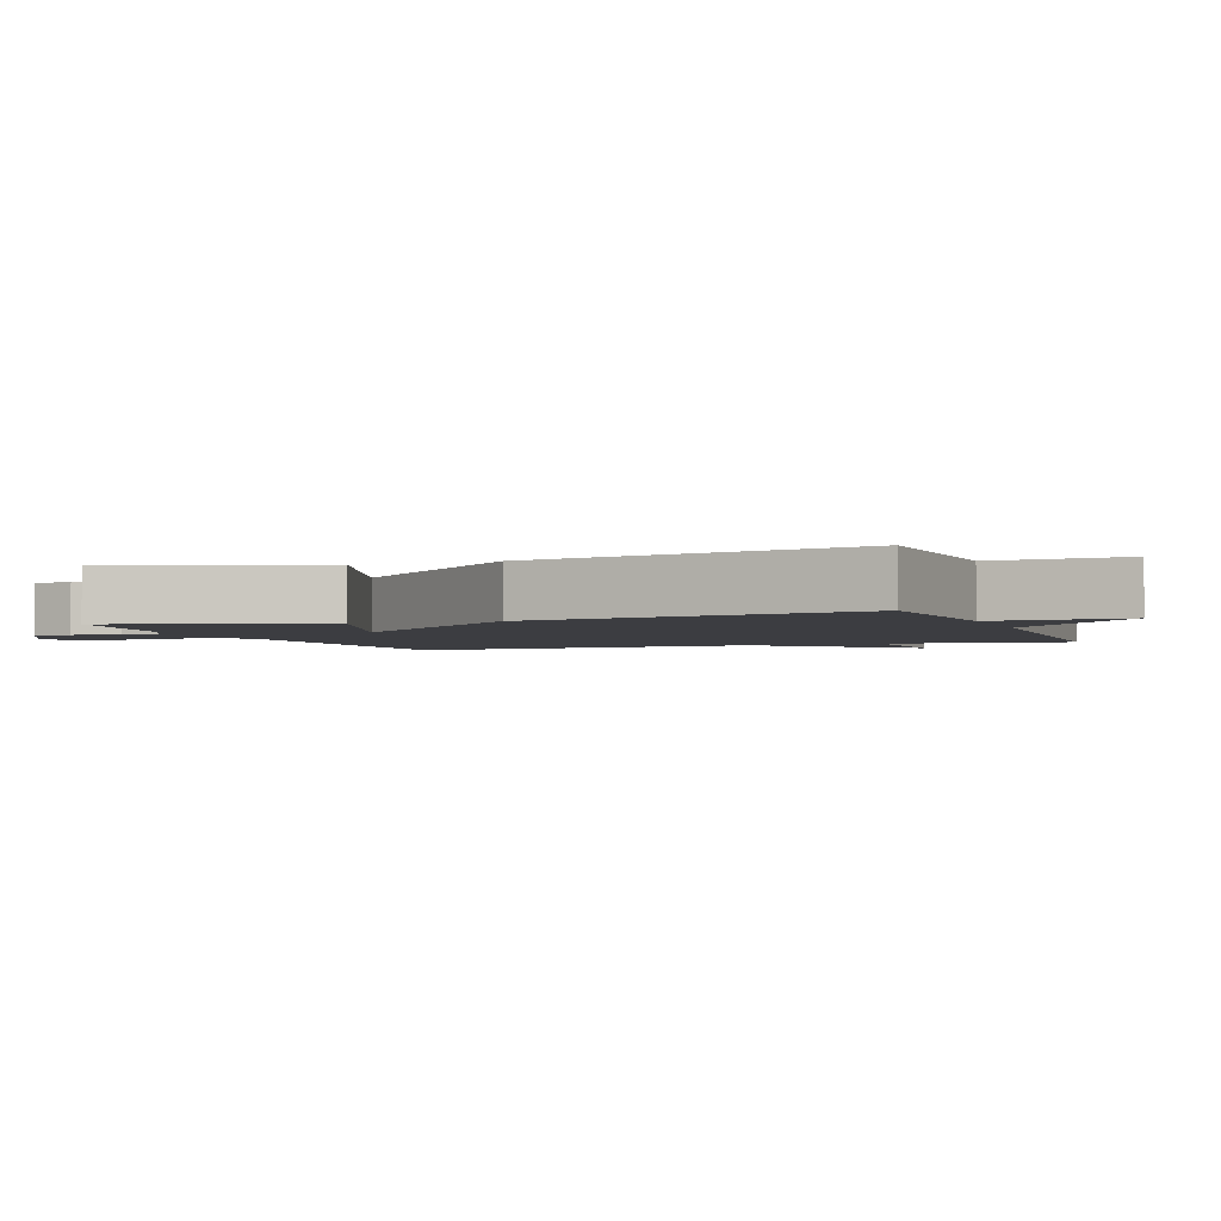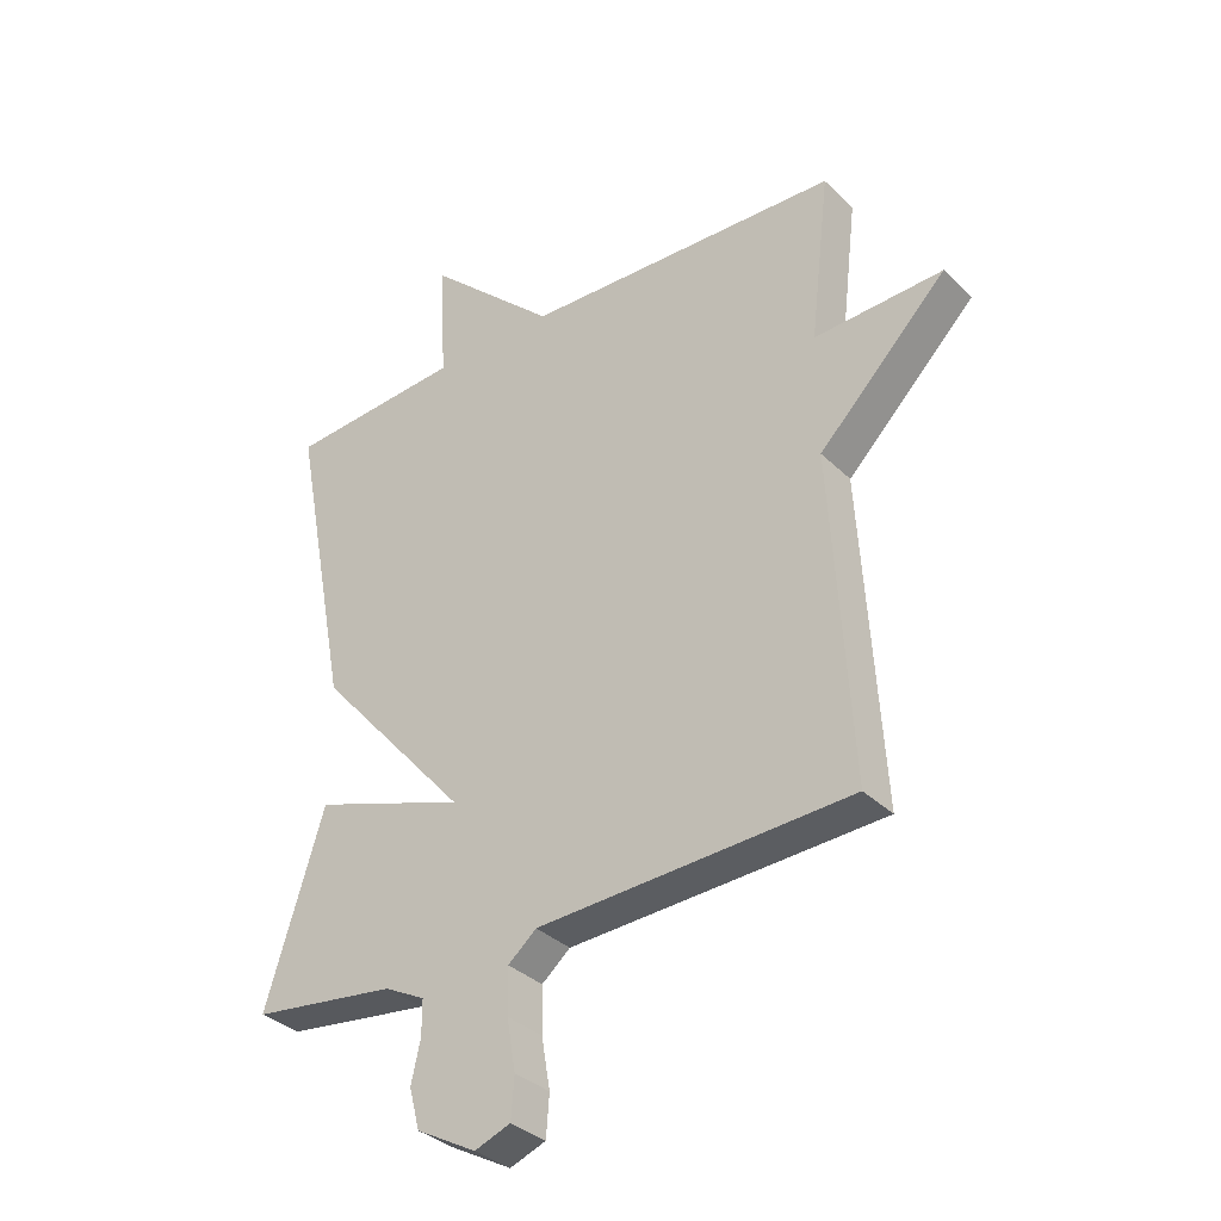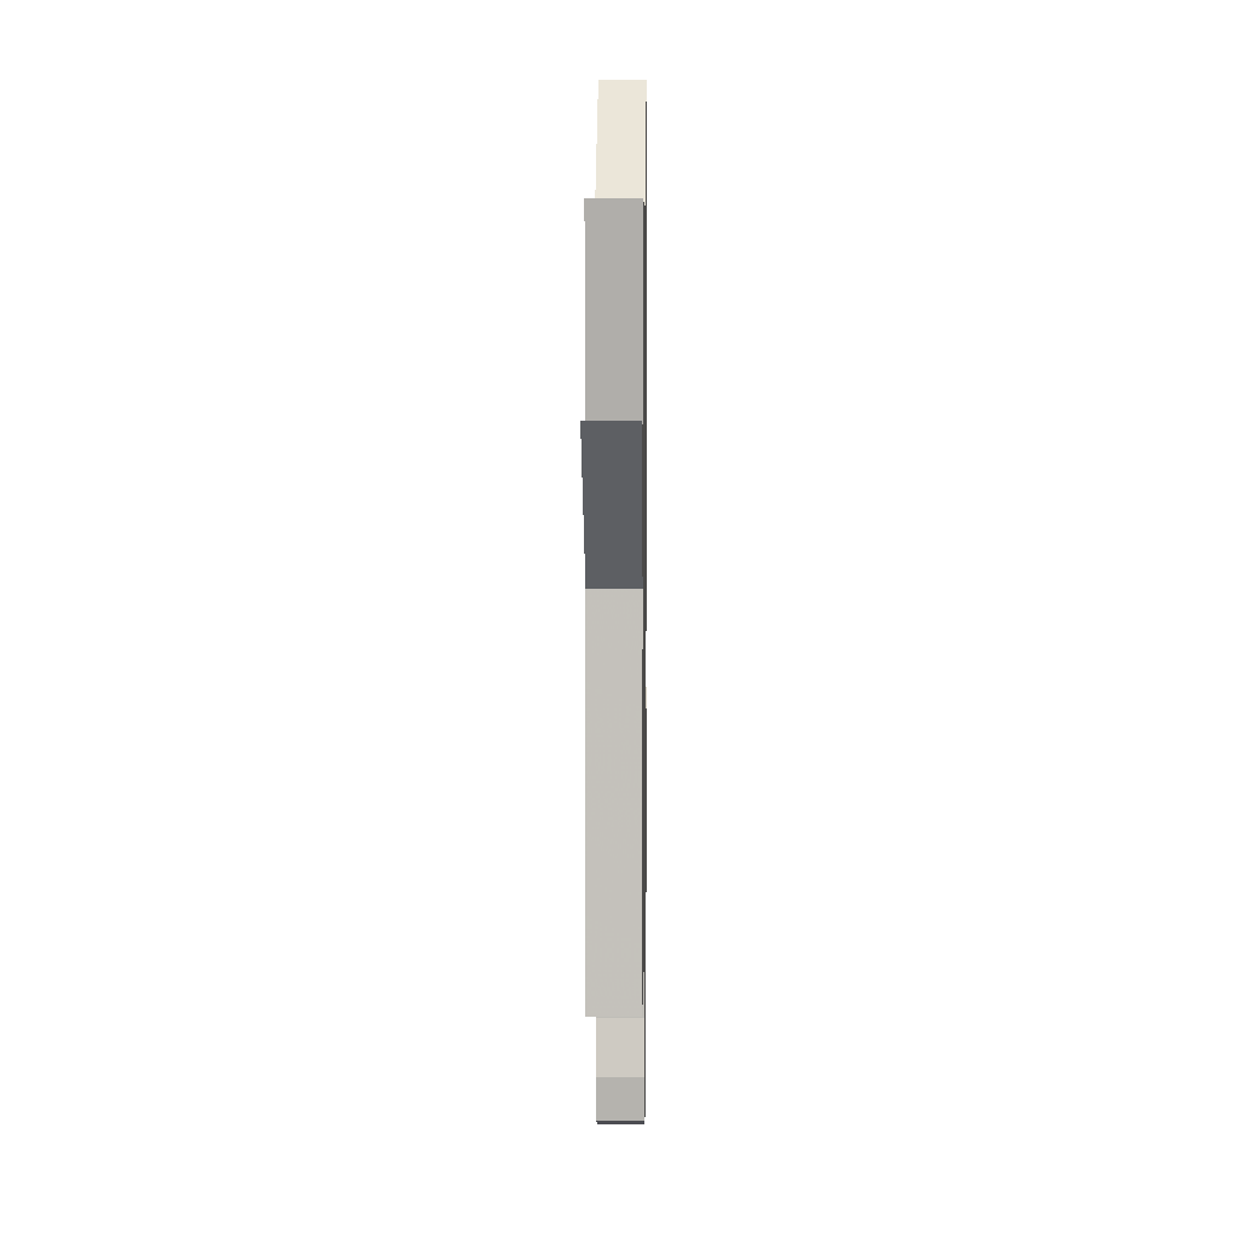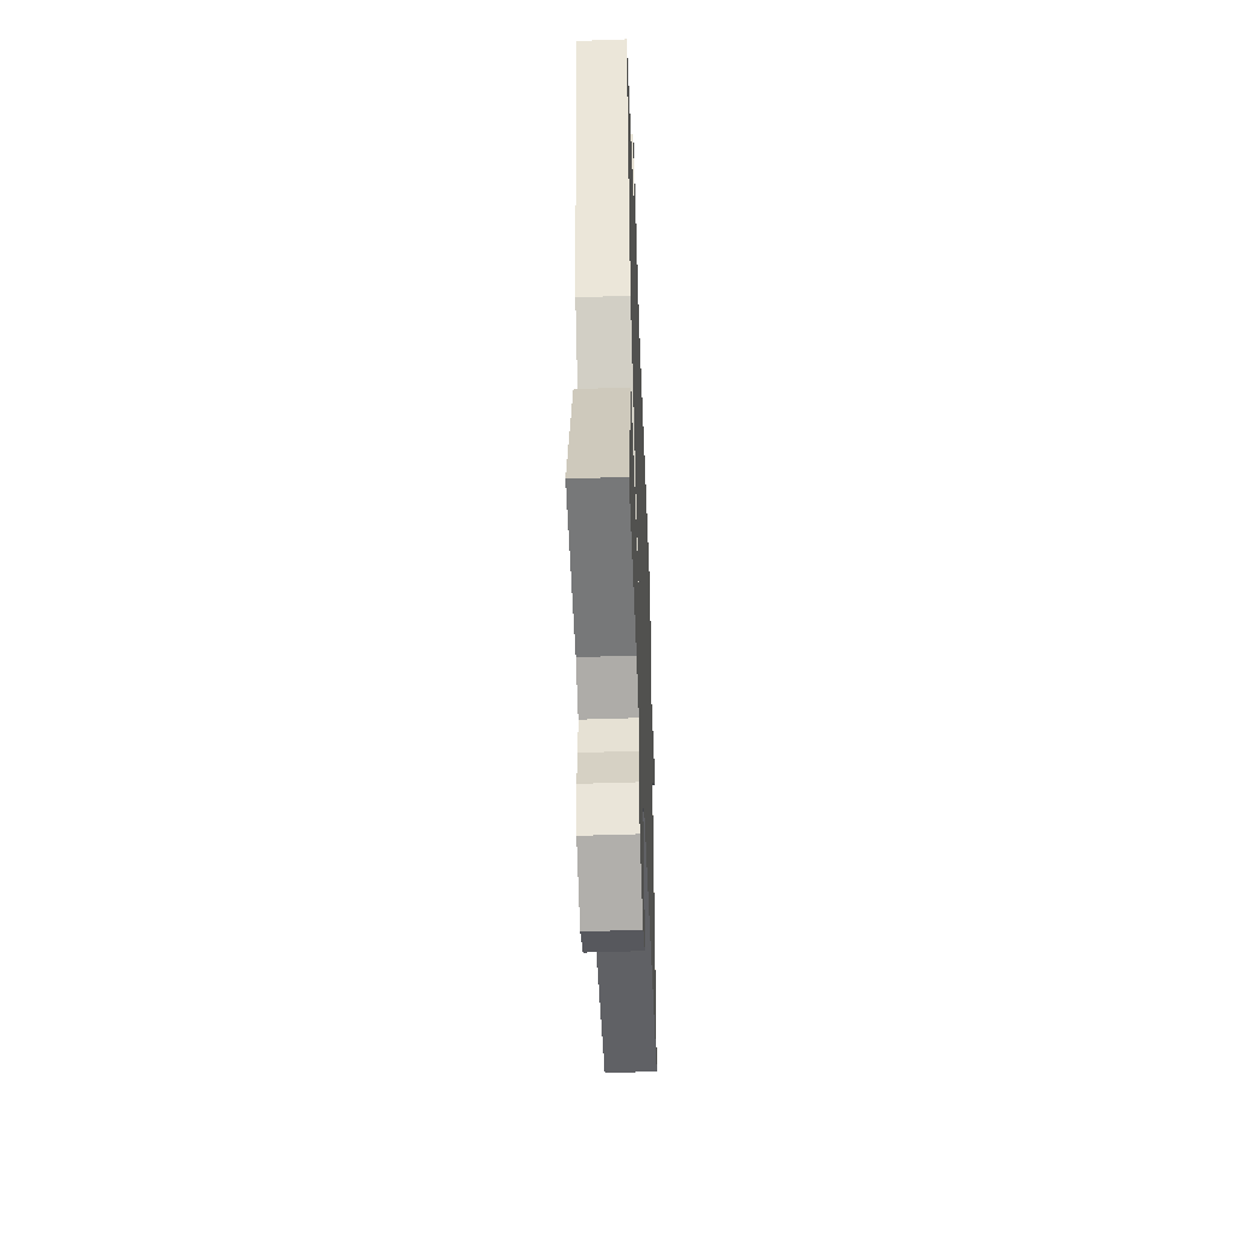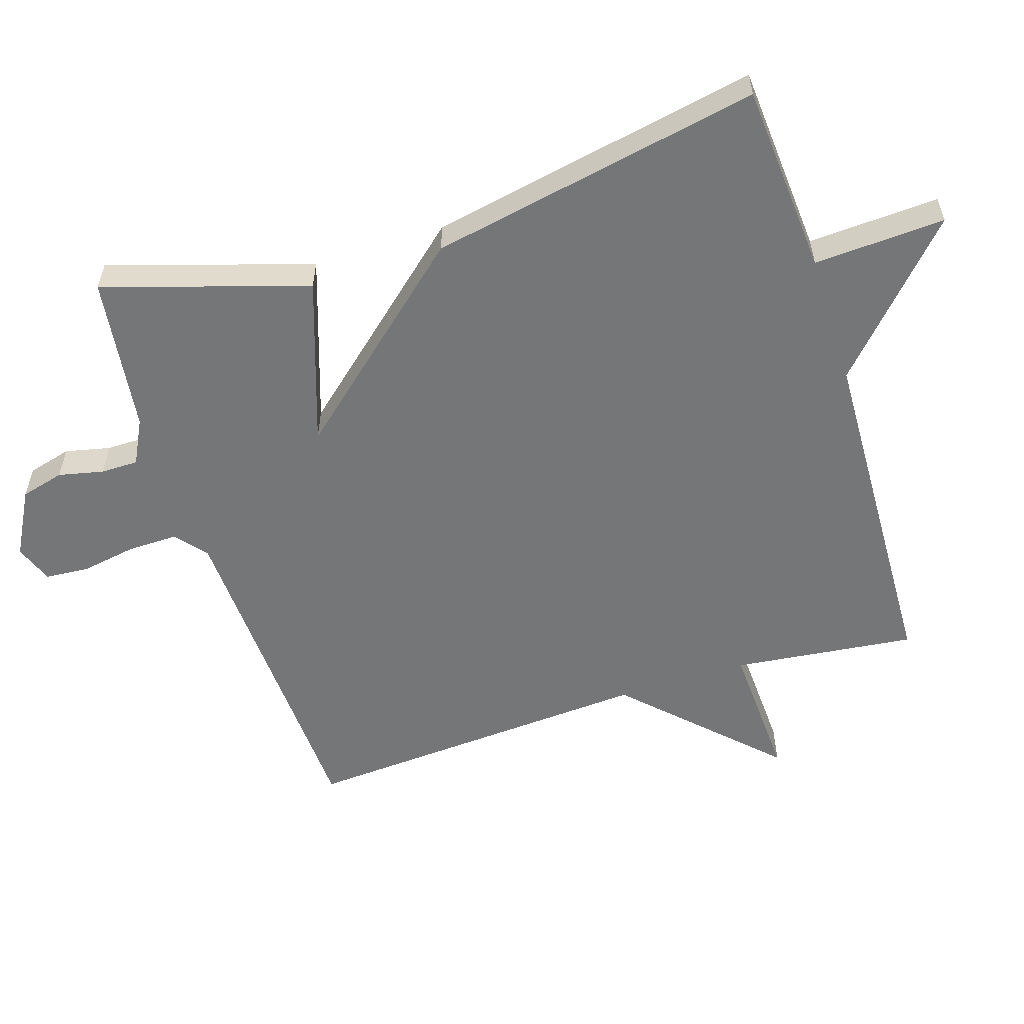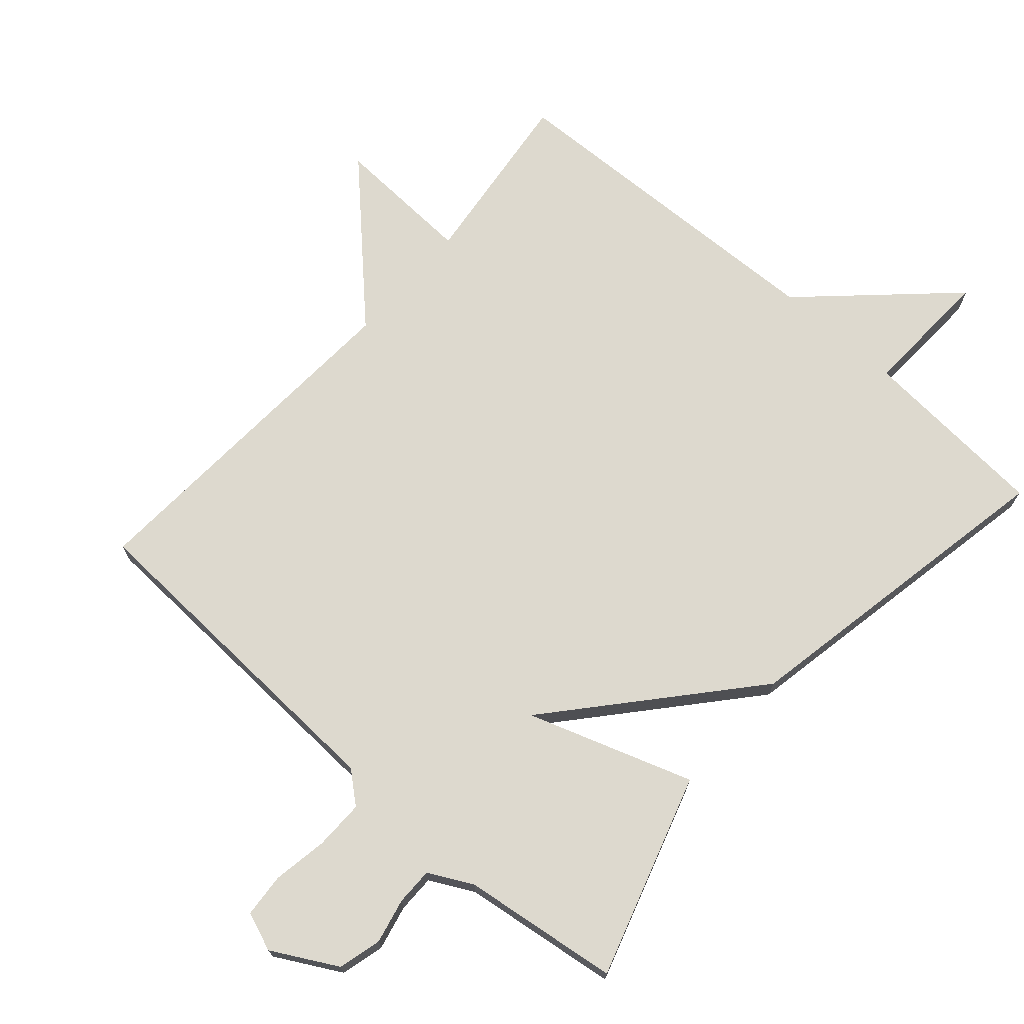
<metadata>
{"format":"obj","ext":"obj","renderer":"f3d","projection":"perspective","resolution":1024,"background":"white","views":[{"elev":-2.7,"azim":-69.7,"up":"+Y"},{"elev":-34.3,"azim":37.9,"up":"+Z"},{"elev":5.3,"azim":90.9,"up":"+Z"},{"elev":-49.8,"azim":-87.7,"up":"+Z"},{"elev":-56.7,"azim":-72.2,"up":"+Y"},{"elev":71.8,"azim":-138.6,"up":"+Y"}]}
</metadata>
<code>
v 0.5 0.07 -0.5
v -0.007 0.07 -0.523
v -0.053 0.07 -0.562
v -0.052 0.07 -0.636
v -0.038 0.07 -0.718
v -0.043 0.07 -0.784
v -0.101 0.07 -0.806
v -0.198 0.07 -0.753
v -0.215 0.07 -0.688
v -0.2 0.07 -0.621
v -0.2 0.07 -0.565
v -0.266 0.07 -0.531
v -0.5 0.07 -0.5
v -0.405 0.07 -0.196
v -0.158 0.07 -0.28
v -0.405 0.07 0.004
v -0.5 0.07 0.5
v -0.215 0.07 0.52
v -0.225 0.07 0.716
v -0.015 0.07 0.52
v 0.5 0.07 0.5
v 0.468 0.07 0.228
v 0.676 0.07 0.237
v 0.468 0.07 0.028
v 0.5 0 -0.5
v -0.007 0 -0.523
v -0.053 0 -0.562
v -0.052 0 -0.636
v -0.038 0 -0.718
v -0.043 0 -0.784
v -0.101 0 -0.806
v -0.198 0 -0.753
v -0.215 0 -0.688
v -0.2 0 -0.621
v -0.2 0 -0.565
v -0.266 0 -0.531
v -0.5 0 -0.5
v -0.405 0 -0.196
v -0.158 0 -0.28
v -0.405 0 0.004
v -0.5 0 0.5
v -0.215 0 0.52
v -0.225 0 0.716
v -0.015 0 0.52
v 0.5 0 0.5
v 0.468 0 0.228
v 0.676 0 0.237
v 0.468 0 0.028
f 22 23 24
f 20 21 22
f 20 22 24
f 24 1 2
f 20 24 2
f 19 20 2
f 18 19 2
f 15 16 17 18
f 12 13 14 15
f 11 12 15
f 10 11 15
f 8 9 10
f 7 8 10
f 6 7 10
f 5 6 10
f 4 5 10
f 3 4 10 15
f 2 3 15 18
f 48 47 46
f 46 45 44
f 48 46 44
f 26 25 48
f 26 48 44
f 26 44 43
f 26 43 42
f 42 41 40 39
f 39 38 37 36
f 39 36 35
f 39 35 34
f 34 33 32
f 34 32 31
f 34 31 30
f 34 30 29
f 34 29 28
f 39 34 28 27
f 42 39 27 26
f 1 25 26 2
f 2 26 27 3
f 3 27 28 4
f 4 28 29 5
f 5 29 30 6
f 6 30 31 7
f 7 31 32 8
f 8 32 33 9
f 9 33 34 10
f 10 34 35 11
f 11 35 36 12
f 12 36 37 13
f 13 37 38 14
f 14 38 39 15
f 15 39 40 16
f 16 40 41 17
f 17 41 42 18
f 18 42 43 19
f 19 43 44 20
f 20 44 45 21
f 21 45 46 22
f 22 46 47 23
f 23 47 48 24
f 24 48 25 1

</code>
